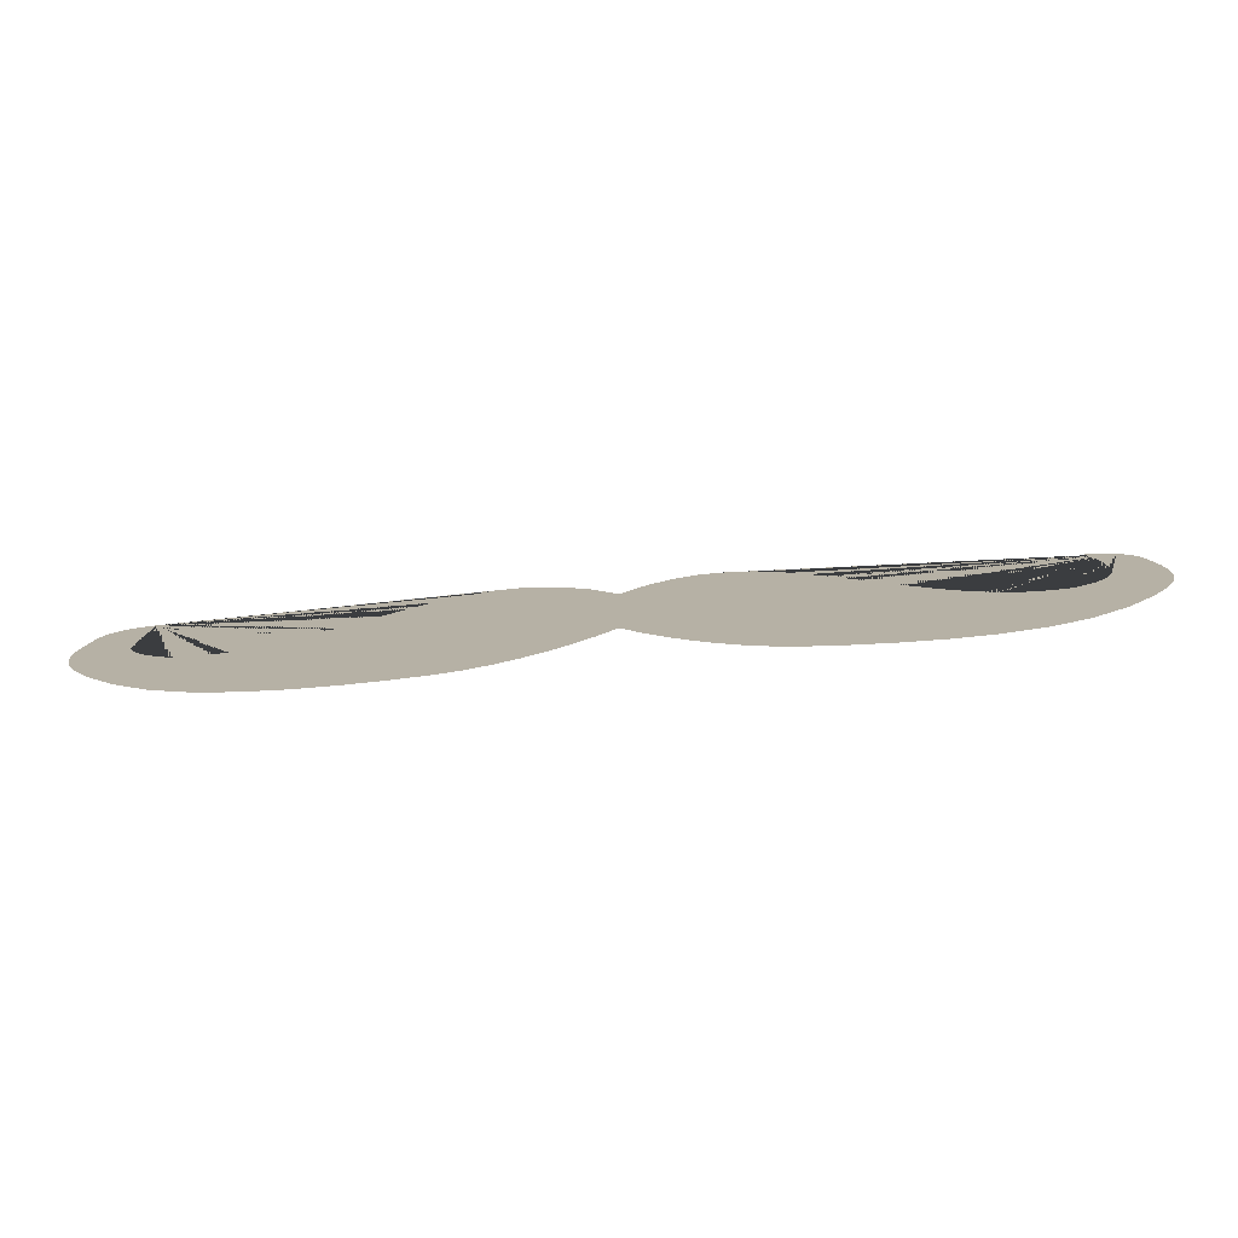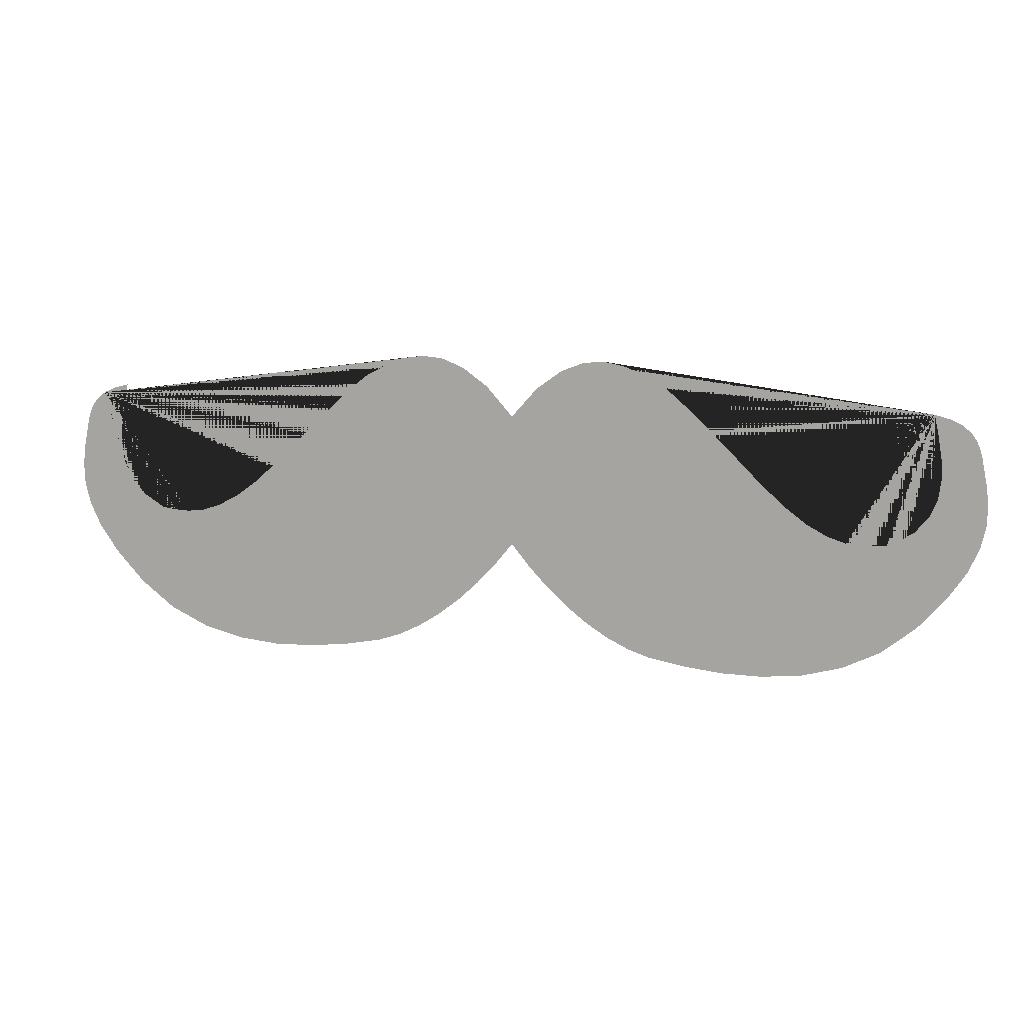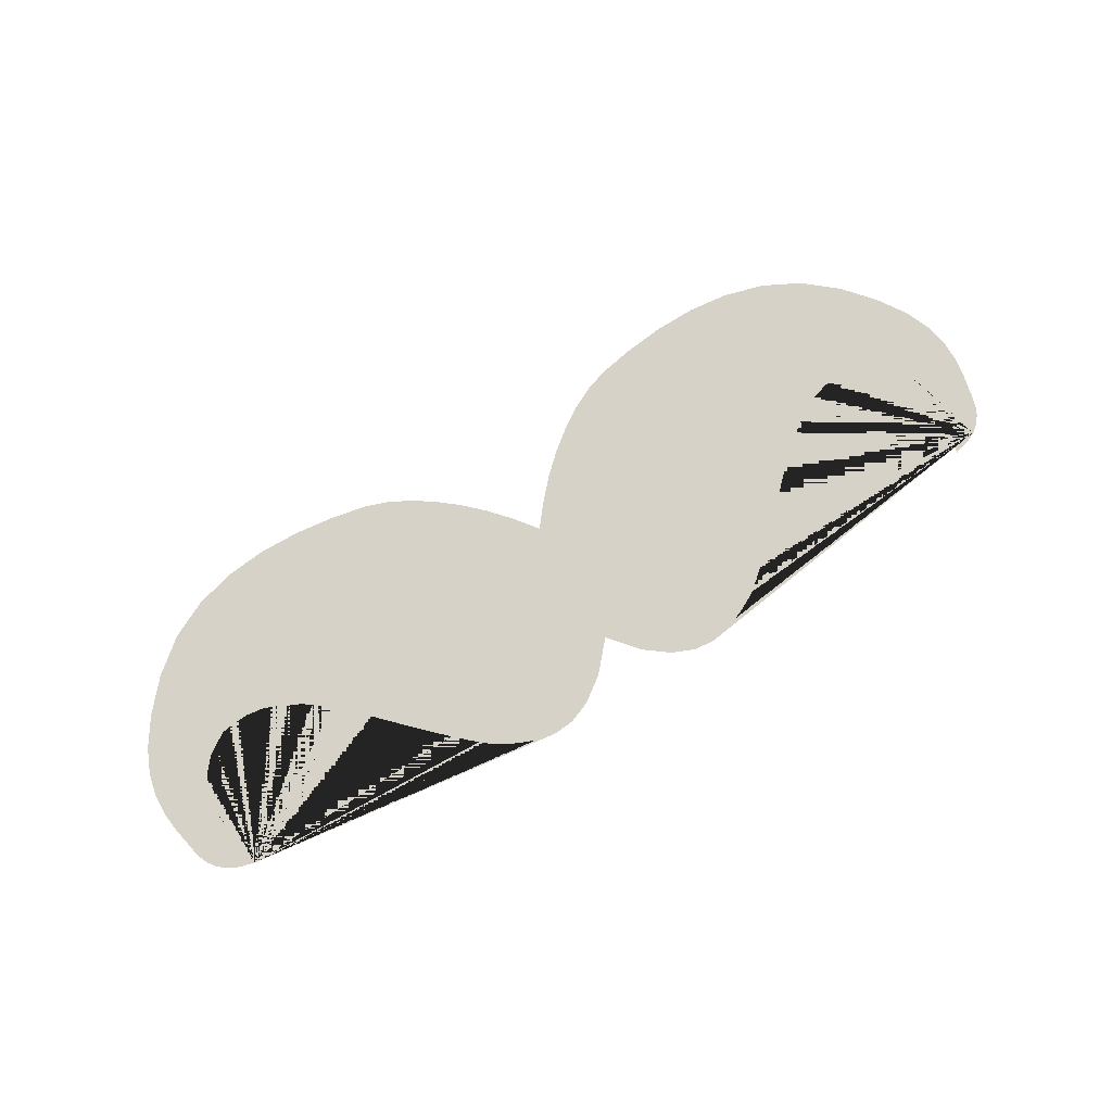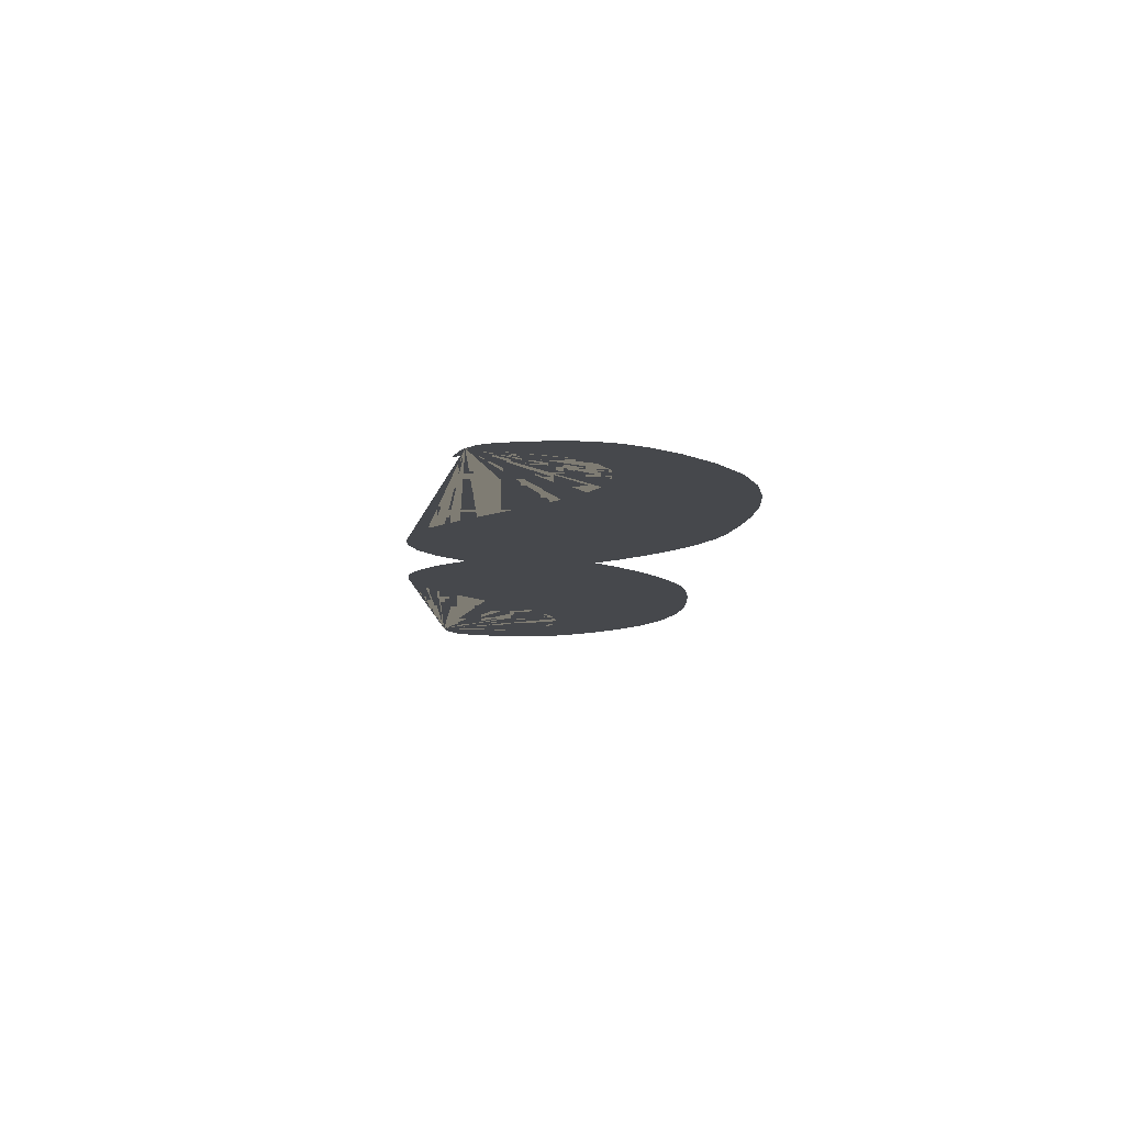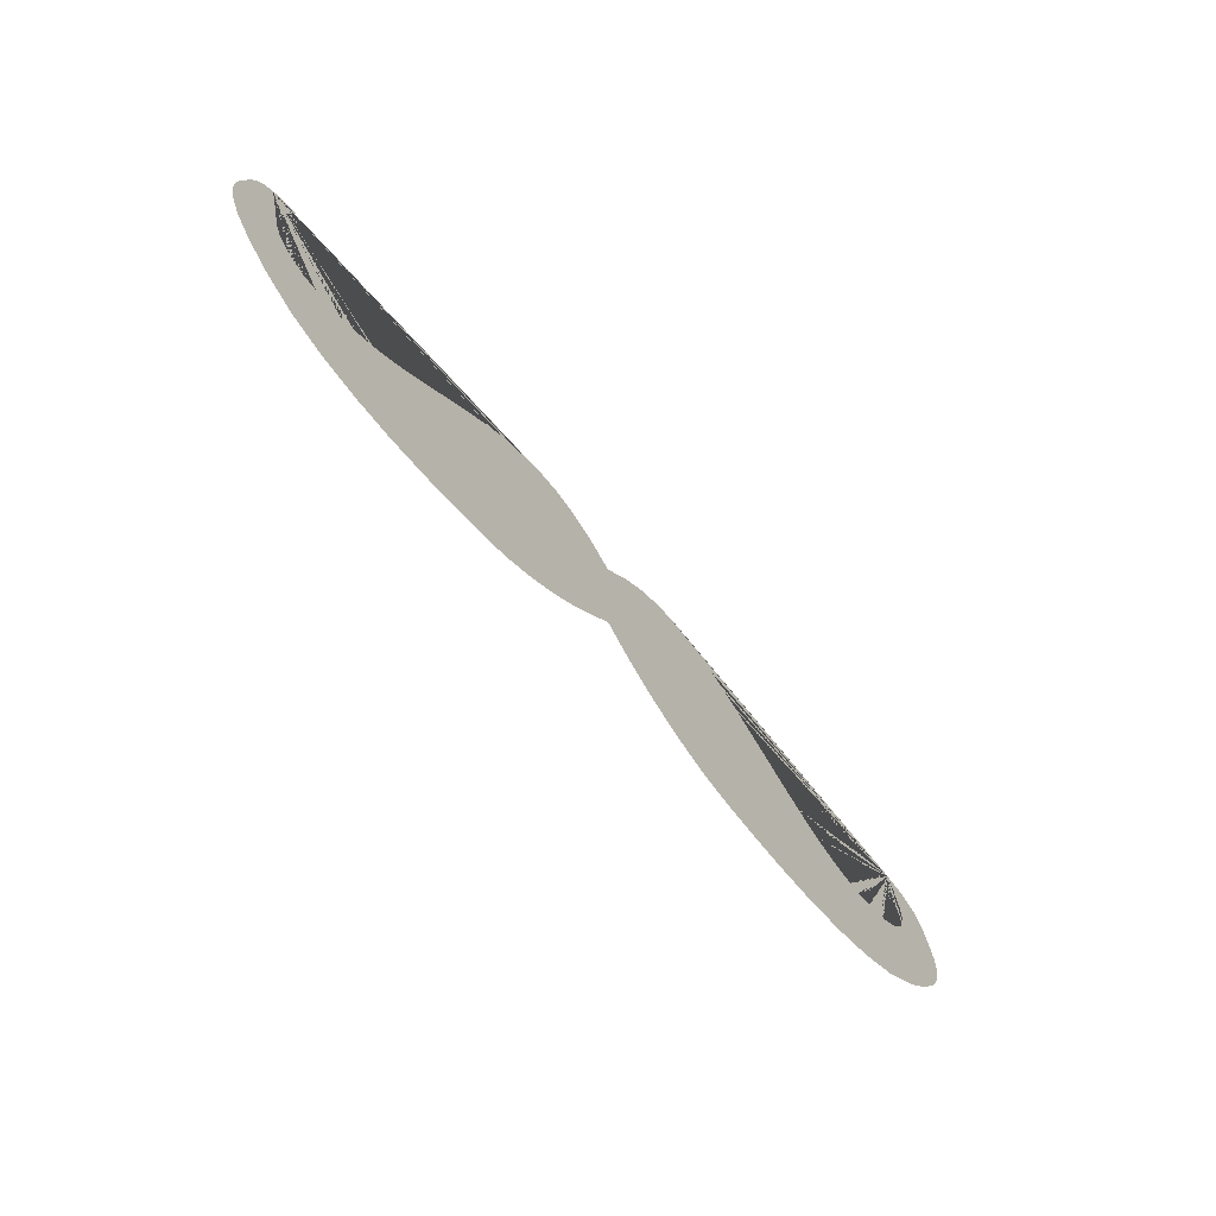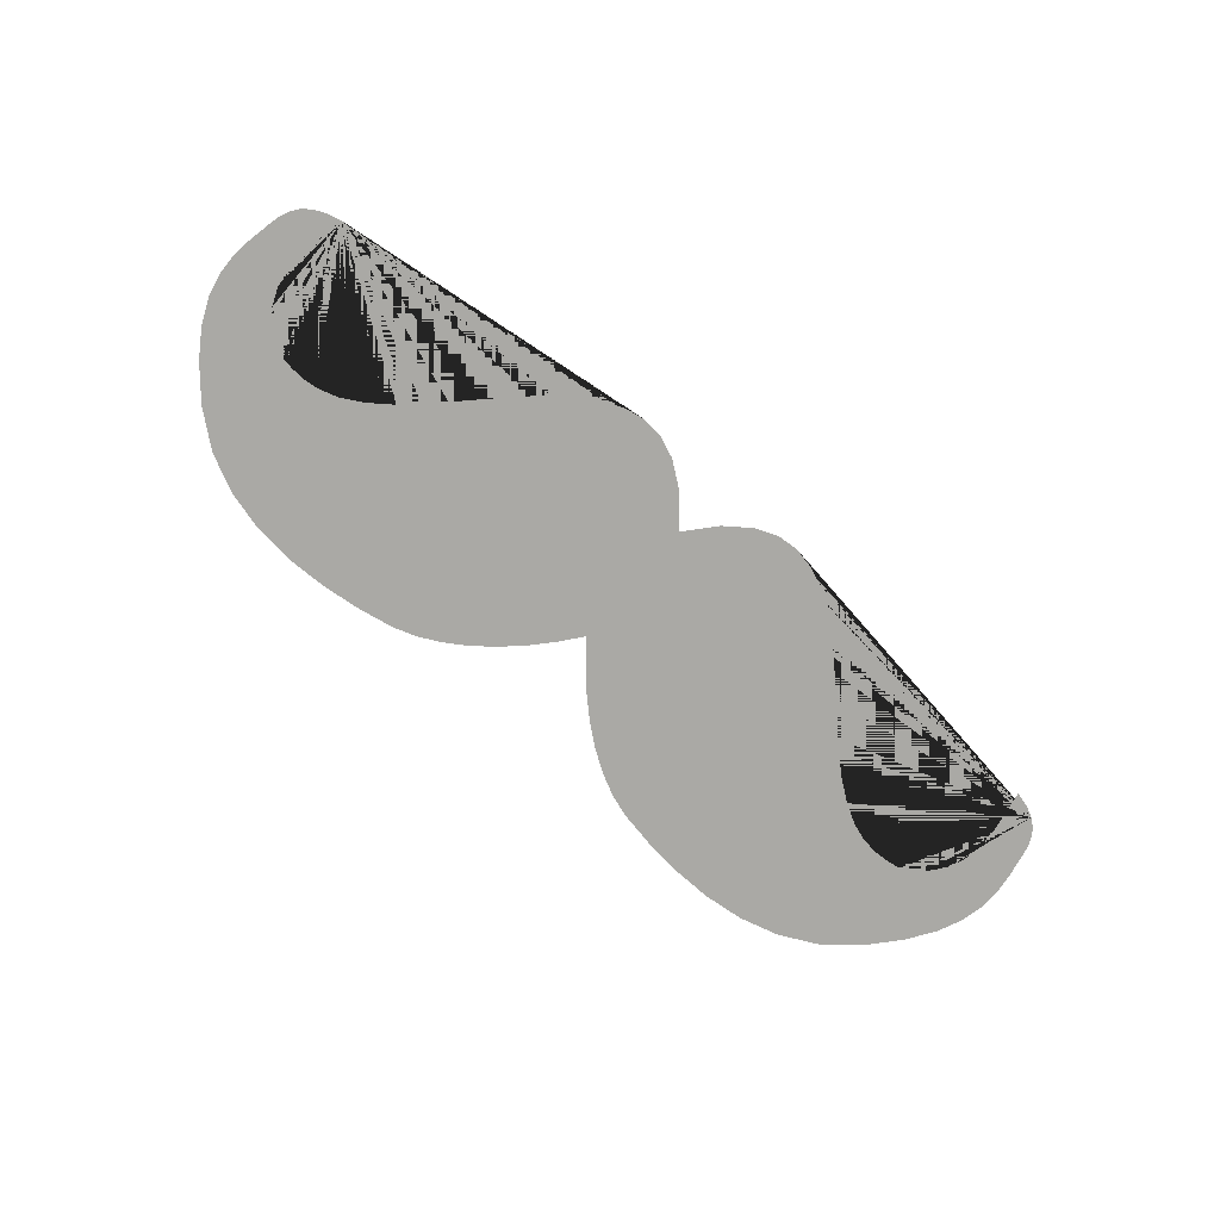
<metadata>
{"format":"obj","ext":"obj","renderer":"f3d","projection":"perspective","resolution":1024,"background":"white","views":[{"elev":-77.1,"azim":-175.5,"up":"+Y"},{"elev":12.9,"azim":12.9,"up":"+Y"},{"elev":77.5,"azim":149.5,"up":"+Z"},{"elev":-11.5,"azim":-94.0,"up":"+Z"},{"elev":-69.5,"azim":-49.9,"up":"+Y"},{"elev":-75.4,"azim":139.4,"up":"+Z"}]}
</metadata>
<code>
v  3.632 13.88 1.2
v  3.658 13.89 1.2
v  3.65 13.85 1.2
v  3.644 13.81 1.2
v  3.642 13.77 1.2
v  3.646 13.74 1.2
v  3.659 13.71 1.2
v  3.682 13.68 1.2
v  3.719 13.66 1.2
v  3.744 13.65 1.2
v  3.77 13.65 1.2
v  3.798 13.66 1.2
v  3.829 13.67 1.2
v  3.865 13.69 1.2
v  3.906 13.72 1.2
v  3.953 13.76 1.2
v  3.999 13.81 1.2
v  4.035 13.84 1.2
v  4.062 13.87 1.2
v  4.083 13.89 1.2
v  4.099 13.9 1.2
v  4.112 13.91 1.2
v  4.123 13.92 1.2
v  4.155 13.94 1.2
v  4.188 13.95 1.2
v  4.222 13.96 1.2
v  4.258 13.95 1.2
v  4.298 13.94 1.2
v  4.341 13.91 1.2
v  4.386 13.85 1.2
v  4.386 13.62 1.2
v  4.355 13.58 1.2
v  4.322 13.55 1.2
v  4.286 13.51 1.2
v  4.249 13.48 1.2
v  4.211 13.46 1.2
v  4.172 13.44 1.2
v  4.134 13.43 1.2
v  4.071 13.41 1.2
v  4.004 13.41 1.2
v  3.934 13.41 1.2
v  3.864 13.41 1.2
v  3.795 13.43 1.2
v  3.73 13.46 1.2
v  3.671 13.51 1.2
v  3.624 13.57 1.2
v  3.592 13.61 1.2
v  3.573 13.66 1.2
v  3.564 13.7 1.2
v  3.563 13.73 1.2
v  3.567 13.77 1.2
v  3.574 13.8 1.2
v  3.577 13.81 1.2
v  3.581 13.83 1.2
v  3.588 13.84 1.2
v  3.598 13.86 1.2
v  3.612 13.87 1.2
v  5.14 13.88 1.2
v  5.16 13.87 1.2
v  5.174 13.86 1.2
v  5.184 13.84 1.2
v  5.191 13.83 1.2
v  5.195 13.81 1.2
v  5.198 13.8 1.2
v  5.205 13.77 1.2
v  5.209 13.73 1.2
v  5.208 13.7 1.2
v  5.199 13.66 1.2
v  5.18 13.61 1.2
v  5.148 13.57 1.2
v  5.101 13.51 1.2
v  5.042 13.46 1.2
v  4.977 13.43 1.2
v  4.908 13.41 1.2
v  4.838 13.41 1.2
v  4.768 13.41 1.2
v  4.701 13.41 1.2
v  4.638 13.43 1.2
v  4.6 13.44 1.2
v  4.561 13.46 1.2
v  4.523 13.48 1.2
v  4.486 13.51 1.2
v  4.45 13.55 1.2
v  4.417 13.58 1.2
v  4.431 13.91 1.2
v  4.474 13.94 1.2
v  4.514 13.95 1.2
v  4.55 13.96 1.2
v  4.584 13.95 1.2
v  4.617 13.94 1.2
v  4.649 13.92 1.2
v  4.66 13.91 1.2
v  4.673 13.9 1.2
v  4.689 13.89 1.2
v  4.71 13.87 1.2
v  4.737 13.84 1.2
v  4.773 13.81 1.2
v  4.819 13.76 1.2
v  4.866 13.72 1.2
v  4.907 13.69 1.2
v  4.943 13.67 1.2
v  4.974 13.66 1.2
v  5.002 13.65 1.2
v  5.028 13.65 1.2
v  5.053 13.66 1.2
v  5.09 13.68 1.2
v  5.113 13.71 1.2
v  5.126 13.74 1.2
v  5.13 13.77 1.2
v  5.128 13.81 1.2
v  5.122 13.85 1.2
v  5.114 13.89 1.2
g Line002
f 57 56 55 54 53 52 51 50 49 48 47 46 45 44 43 42 41 40 39 38 37 36 35 34 33 32 31 30 29 28 27 26 25 24 23 22 21 20 19 18 17 16 15 14 13 12 11 10 9 8 7 6 5 4 3 2 1
f 112 111 110 109 108 107 106 105 104 103 102 101 100 99 98 97 96 95 94 93 92 91 90 89 88 87 86 85 30 31 84 83 82 81 80 79 78 77 76 75 74 73 72 71 70 69 68 67 66 65 64 63 62 61 60 59 58

</code>
